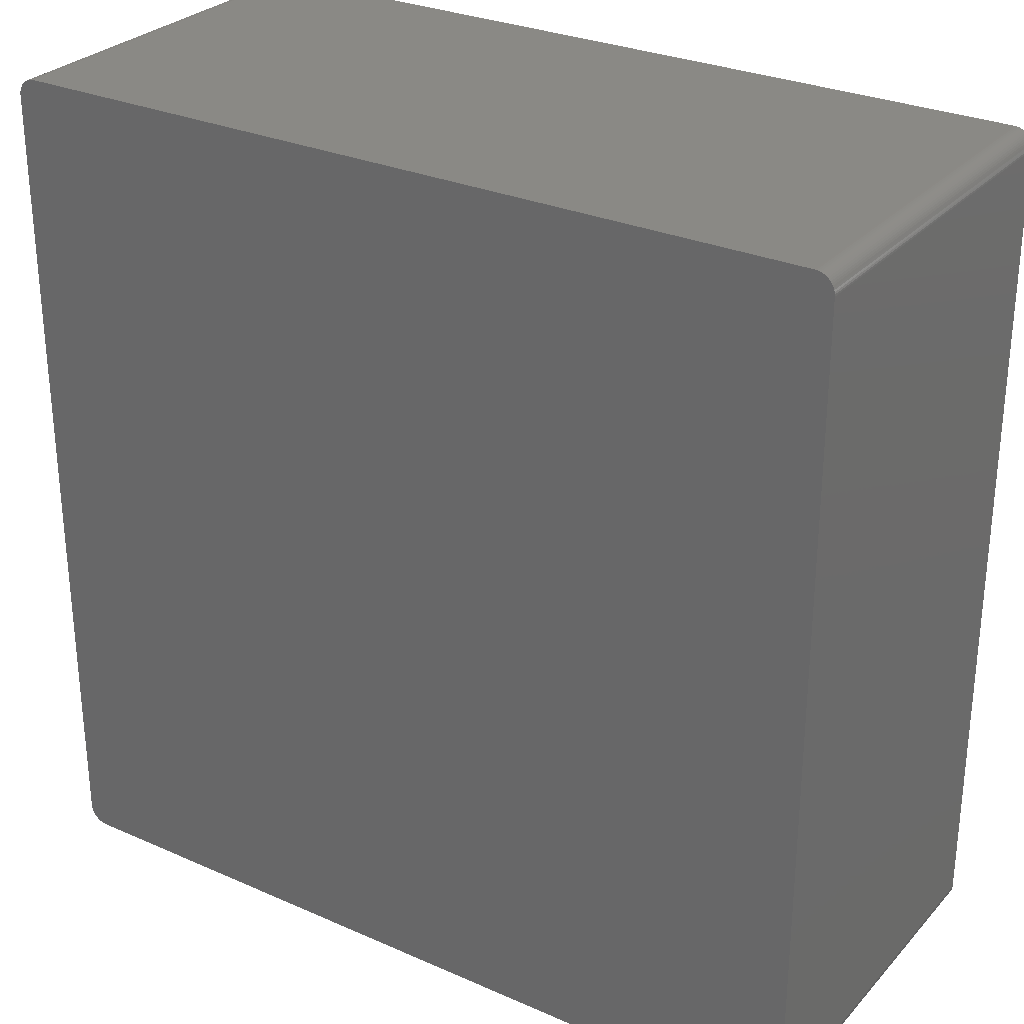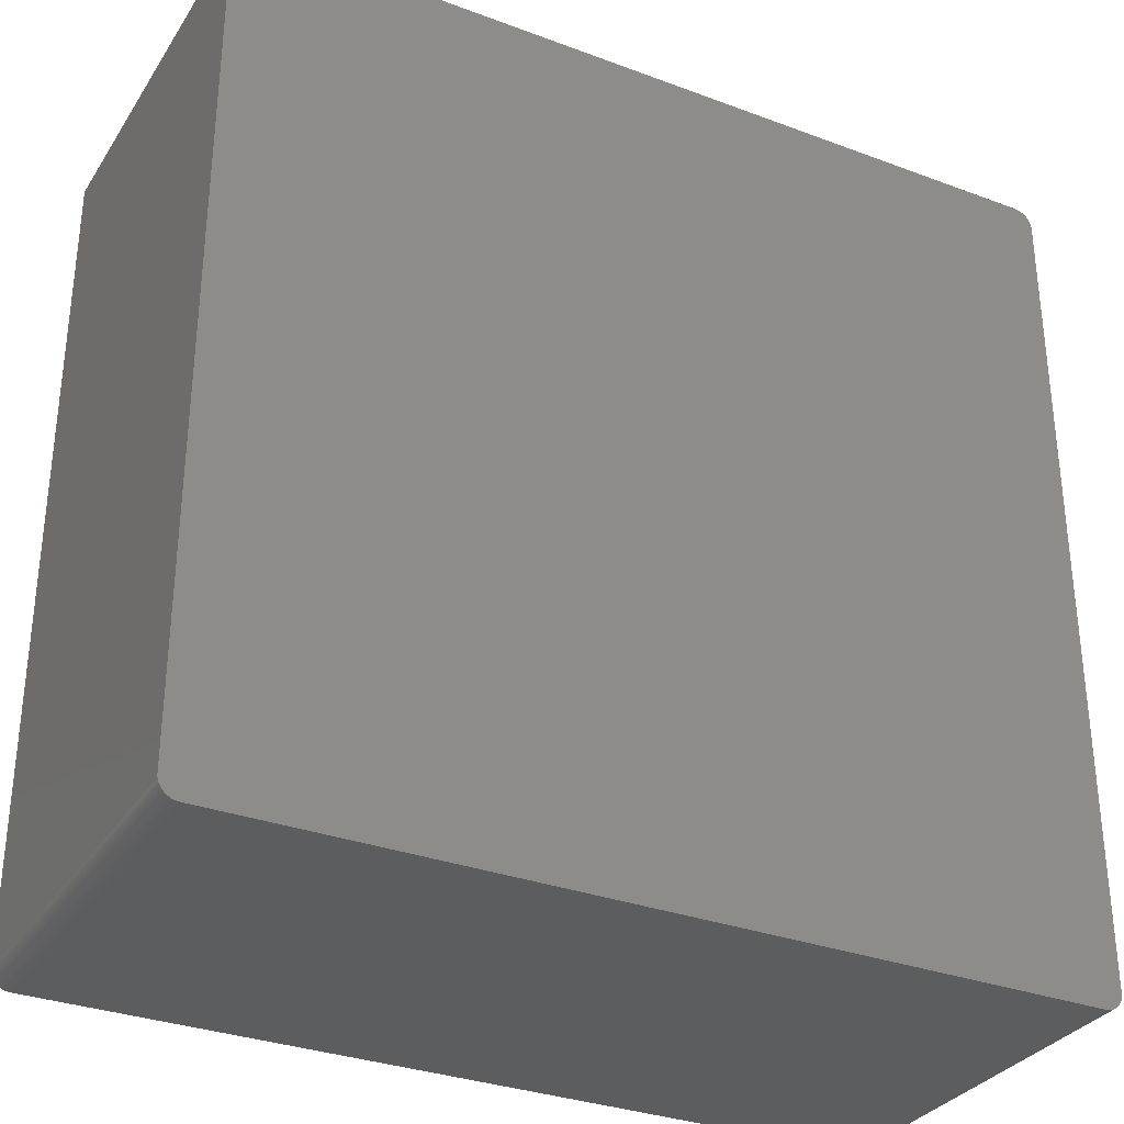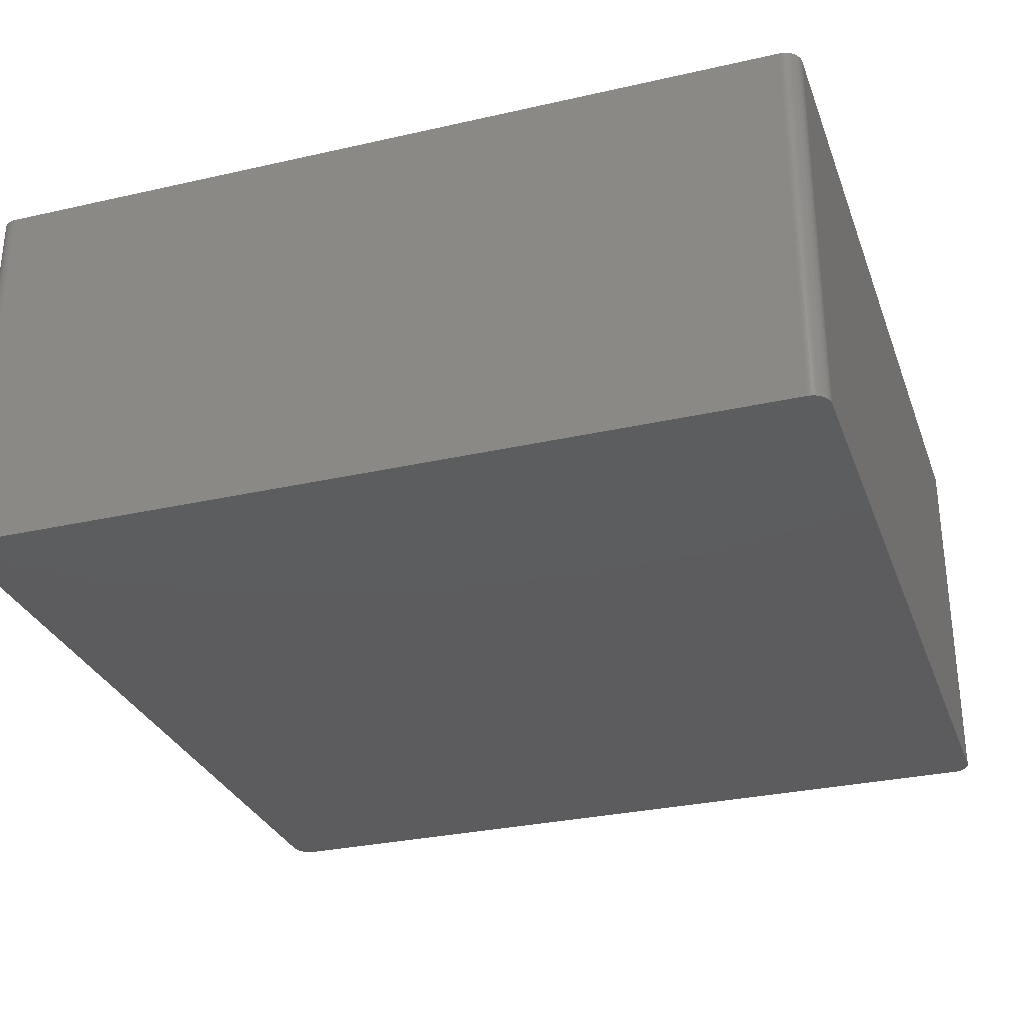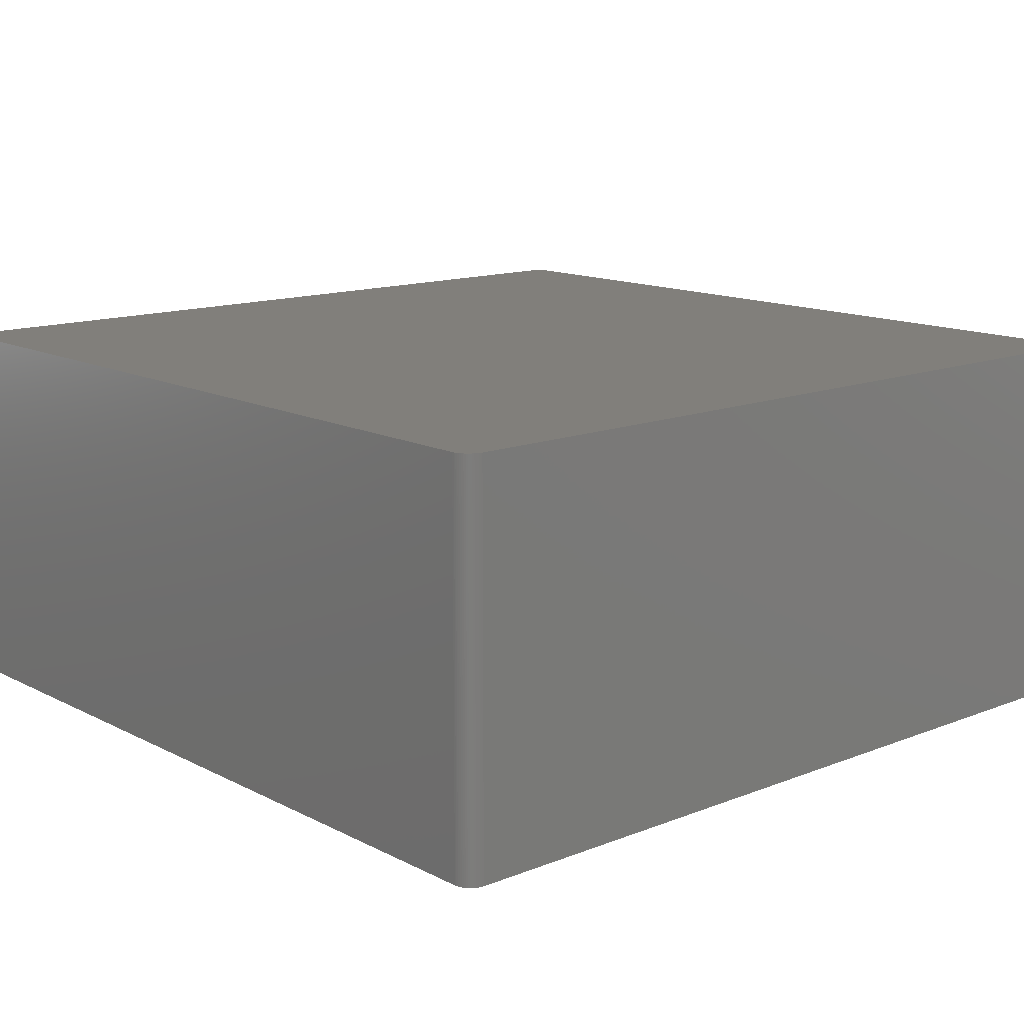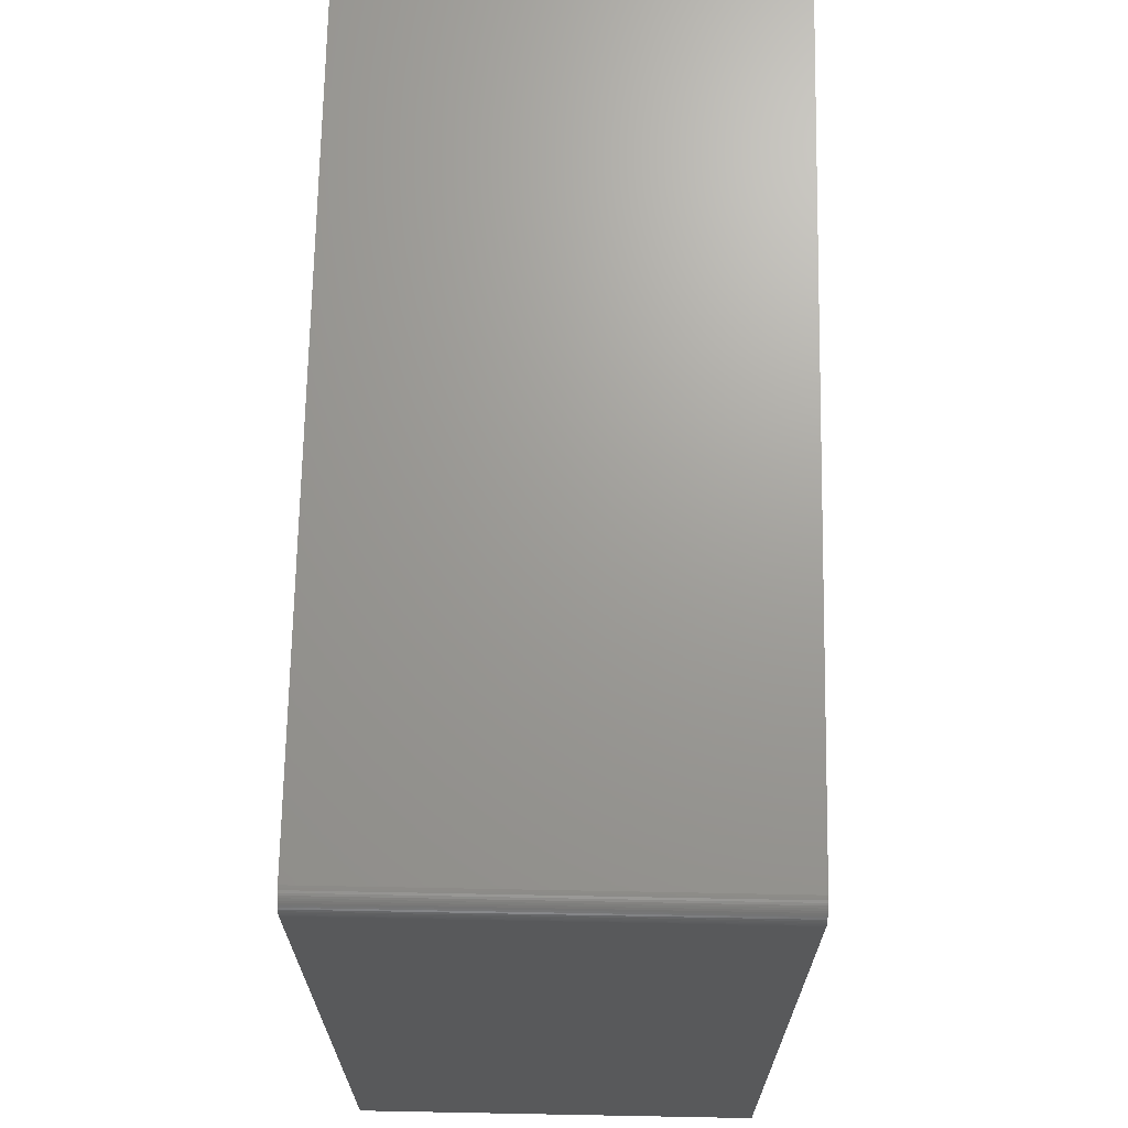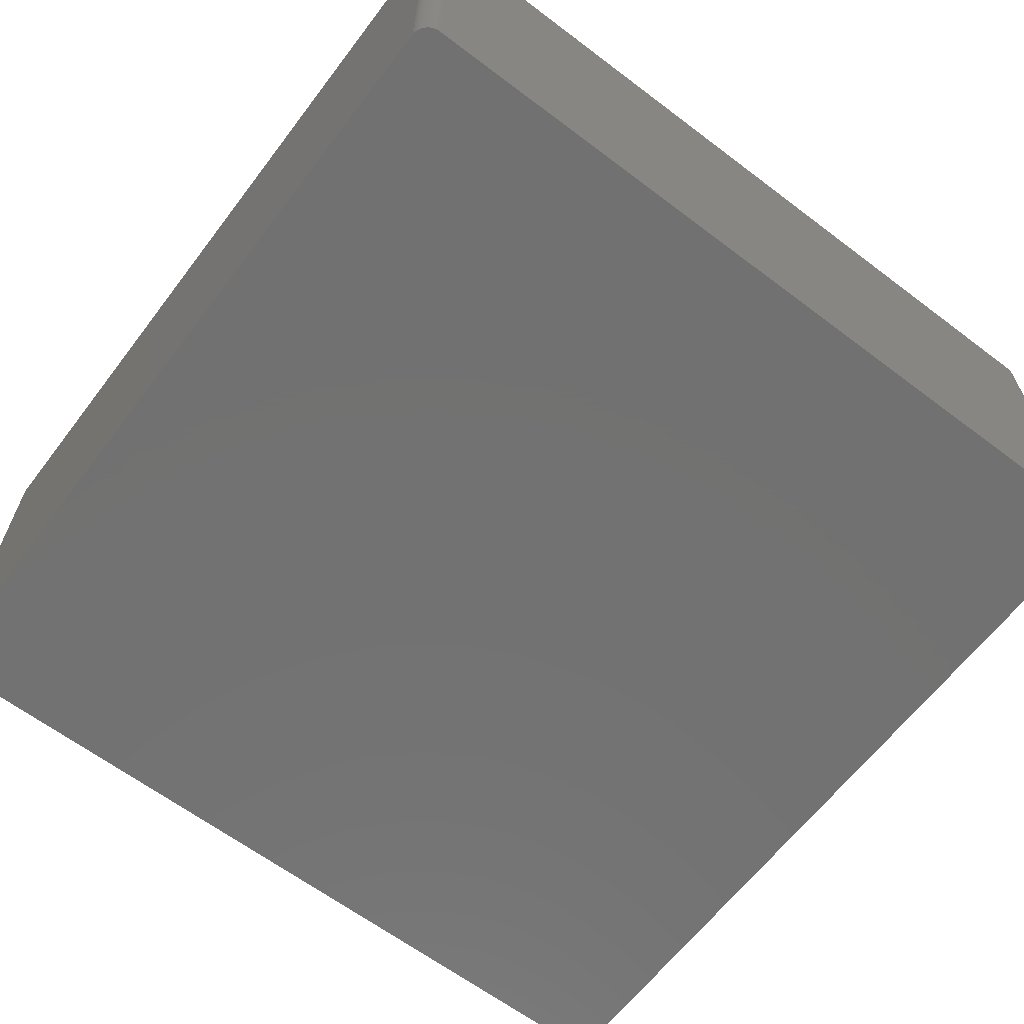
<metadata>
{"format":"stl","ext":"stl","renderer":"f3d","projection":"perspective","resolution":1024,"background":"white","views":[{"elev":28.8,"azim":33.3,"up":"+Y"},{"elev":-32.0,"azim":-27.7,"up":"+Y"},{"elev":-30.1,"azim":-71.7,"up":"+Z"},{"elev":13.6,"azim":-131.4,"up":"+Z"},{"elev":69.1,"azim":-88.9,"up":"+Y"},{"elev":-63.8,"azim":-37.3,"up":"+Z"}]}
</metadata>
<code>
# stl→obj: 155 verts, 306 faces
v 58.15 55.88 -26.42
v 58.12 56.13 26.42
v 58.15 55.88 21.34
v 58.15 55.88 26.42
v 53.95 57.53 26.42
v 57.57 57.26 26.42
v 56.55 57.99 26.42
v 57.21 57.61 26.42
v -57.49 -57.35 26.42
v 57.86 56.84 26.42
v 57.72 57.06 26.42
v -58.16 55.75 -26.42
v -56.19 58.1 -26.42
v 56.78 -57.89 -26.42
v 57.72 -54.2 -26.42
v 58.17 55.63 -26.42
v 57.97 -56.61 -26.42
v 57.97 56.61 26.42
v 57.21 57.61 -26.42
v 57.86 56.84 -26.42
v 55.56 58.17 -26.42
v 56.07 58.13 -26.42
v 56.55 57.99 -26.42
v -55.69 -58.17 -26.42
v 55.56 -58.17 26.42
v -55.69 -58.17 21.34
v -58.16 55.75 26.42
v -58.14 56 -26.42
v -58.09 -56.25 26.42
v 58.17 55.63 -21.34
v 56.78 57.89 26.42
v -57.49 -57.35 -26.42
v -58.16 -55.75 -26.42
v -57.49 57.35 26.42
v 58.17 -55.63 26.42
v 58.17 -55.63 -26.42
v 57.4 -57.44 26.42
v -55.69 -58.17 26.42
v 57.57 57.26 -26.42
v 58.05 56.37 -26.42
v 57.97 56.61 -26.42
v -55.69 58.17 26.42
v -56.19 58.1 26.42
v -56.67 57.94 26.42
v -57.31 -57.53 21.34
v 57.4 -57.44 -26.42
v 57.57 -57.26 -26.42
v -58.16 -55.75 21.34
v -58.14 -56 21.34
v -57.49 57.35 -26.42
v -56.9 57.83 -26.42
v -57.11 57.69 26.42
v 57.4 57.44 26.42
v 56.78 57.89 -26.42
v 57.4 57.44 -26.42
v 57.72 57.06 -26.42
v 58.05 56.37 26.42
v 58.12 56.13 -26.42
v 56.31 58.07 21.34
v -55.94 -58.15 21.34
v -57.31 -57.53 26.42
v -56.67 -57.94 -26.42
v -58.09 -56.25 -26.42
v -58.01 -56.49 -26.42
v -57.65 -57.16 21.34
v -57.65 -57.16 -26.42
v -57.79 -56.95 26.42
v -58.01 56.49 -26.42
v -57.79 56.95 -26.42
v 55.56 58.17 26.42
v -55.69 58.17 -26.42
v -56.44 58.03 -26.42
v -56.67 57.94 -26.42
v -57.65 57.16 -26.42
v 58.17 55.63 26.42
v -57.11 -57.69 21.34
v -57.11 -57.69 26.42
v 55.82 -58.16 26.42
v 57 57.76 26.42
v 57 57.76 -26.42
v 55.82 58.16 -26.42
v 56.31 58.07 -26.42
v -56.19 -58.1 21.34
v -56.44 -58.03 26.42
v -56.19 -58.1 -26.42
v -56.67 -57.94 21.34
v 55.56 -58.17 -26.42
v 54.82 -58.03 -26.42
v -55.94 -58.15 -26.42
v -56.19 -58.1 26.42
v -56.67 -57.94 26.42
v -56.9 -57.83 21.34
v -57.11 -57.69 -26.42
v -58.01 -56.49 21.34
v -57.91 -56.73 -21.34
v -58.01 -56.49 26.42
v -57.79 -56.95 21.34
v -57.65 -57.16 26.42
v -55.94 58.15 -21.34
v -55.94 58.15 -26.42
v -56.9 57.83 26.42
v -55.94 58.15 26.42
v -58.09 56.25 -26.42
v -58.01 56.49 26.42
v -58.09 56.25 26.42
v -57.91 56.73 -26.42
v -57.65 57.16 26.42
v 57.57 -57.26 26.42
v -56.44 -58.03 -26.42
v 56.31 58.07 26.42
v 56.07 58.13 26.42
v 56.55 -57.99 -26.42
v 56.78 -57.89 26.42
v -56.9 -57.83 -26.42
v -57.31 -57.53 -26.42
v -58.16 -55.75 26.42
v -58.14 -56 26.42
v -57.91 -56.73 26.42
v -57.79 -56.95 -26.42
v -57.31 57.53 26.42
v -57.31 57.53 -26.42
v -57.11 57.69 -26.42
v -56.44 58.03 26.42
v -58.14 56 26.42
v -57.79 56.95 26.42
v -57.91 56.73 26.42
v 58.15 -55.88 21.34
v 58.05 -56.37 -21.34
v 58.05 -56.37 26.42
v 57.97 -56.61 26.42
v 57.21 -57.61 -26.42
v -56.9 -57.83 26.42
v 55.82 58.16 26.42
v 56.31 -58.07 26.42
v -58.14 -56 -26.42
v -57.91 -56.73 -26.42
v 58.15 -55.88 -26.42
v 57.86 -56.84 -26.42
v 57.72 -57.06 -26.42
v 57.86 -56.84 26.42
v 57.21 -57.61 26.42
v 57 -57.76 -26.42
v -55.94 -58.15 26.42
v 56.31 -58.07 -26.42
v 56.07 -58.13 26.42
v 56.55 -57.99 26.42
v 58.12 -56.13 -21.34
v 58.12 -56.13 26.42
v 58.12 -56.13 -26.42
v 58.05 -56.37 -26.42
v 57.72 -57.06 26.42
v 57 -57.76 26.42
v 56.07 -58.13 -26.42
v 55.82 -58.16 -26.42
v 58.15 -55.88 26.42
f 1 2 3
f 2 4 3
f 5 6 7
f 6 8 7
f 5 9 6
f 10 11 6
f 12 13 1
f 14 12 1
f 1 15 14
f 16 17 15
f 9 18 6
f 19 20 1
f 21 22 23
f 24 25 26
f 27 28 12
f 27 29 9
f 30 16 1
f 3 30 1
f 9 2 18
f 18 10 6
f 13 19 1
f 31 23 7
f 32 33 12
f 14 32 12
f 5 34 9
f 7 34 5
f 35 36 16
f 1 16 15
f 9 37 2
f 9 38 37
f 19 39 20
f 8 31 7
f 20 40 1
f 40 41 18
f 13 21 19
f 42 43 44
f 32 45 9
f 37 46 47
f 48 27 12
f 33 49 48
f 50 51 13
f 7 42 34
f 44 52 34
f 12 50 13
f 15 17 14
f 37 35 2
f 8 53 19
f 6 53 8
f 31 54 23
f 23 54 19
f 53 55 19
f 6 39 53
f 20 10 18
f 20 56 10
f 2 57 18
f 40 58 1
f 21 23 19
f 23 59 7
f 38 60 26
f 45 61 9
f 24 62 32
f 14 24 32
f 29 63 64
f 12 33 48
f 65 66 32
f 29 67 9
f 34 27 9
f 68 69 50
f 42 70 21
f 7 70 42
f 21 71 42
f 13 71 21
f 42 44 34
f 72 73 44
f 50 74 34
f 12 68 50
f 30 35 16
f 35 75 2
f 76 77 45
f 38 78 37
f 8 79 31
f 19 79 8
f 39 56 20
f 6 56 39
f 39 55 53
f 19 55 39
f 20 41 40
f 18 41 20
f 40 57 2
f 18 57 40
f 2 58 40
f 1 58 2
f 79 54 31
f 54 80 19
f 70 81 21
f 22 82 23
f 83 84 85
f 62 84 86
f 24 87 25
f 14 88 24
f 60 89 24
f 60 90 83
f 91 92 86
f 62 93 32
f 29 64 94
f 95 96 94
f 64 63 33
f 32 64 33
f 67 95 97
f 67 98 9
f 71 99 42
f 99 100 13
f 51 101 44
f 51 72 13
f 99 102 42
f 13 43 99
f 103 104 68
f 12 103 68
f 104 105 27
f 34 104 27
f 104 106 68
f 74 107 34
f 30 75 35
f 3 75 30
f 47 108 37
f 17 47 14
f 62 109 84
f 9 91 38
f 56 11 10
f 6 11 56
f 79 80 54
f 19 80 79
f 59 110 7
f 22 111 59
f 81 111 22
f 21 81 22
f 76 93 92
f 92 77 76
f 112 87 88
f 113 112 14
f 83 85 60
f 26 60 24
f 83 90 84
f 24 85 62
f 92 114 62
f 86 92 62
f 45 93 76
f 93 115 32
f 27 116 29
f 48 116 27
f 116 117 29
f 48 49 116
f 95 118 96
f 97 65 67
f 64 95 94
f 97 119 65
f 95 119 97
f 9 65 32
f 71 100 99
f 13 100 71
f 34 120 50
f 50 121 122
f 43 123 44
f 13 72 43
f 43 102 99
f 42 102 43
f 103 105 104
f 12 28 103
f 28 105 103
f 105 124 27
f 69 74 50
f 69 125 74
f 106 125 69
f 68 106 69
f 125 126 104
f 34 125 104
f 75 4 2
f 3 4 75
f 35 127 36
f 16 36 17
f 128 129 130
f 37 130 35
f 37 108 130
f 47 131 14
f 92 132 77
f 9 77 91
f 91 84 38
f 86 84 91
f 59 82 22
f 23 82 59
f 81 133 111
f 7 111 70
f 78 113 37
f 78 134 113
f 38 25 78
f 26 25 38
f 88 87 24
f 14 112 88
f 85 89 60
f 24 89 85
f 93 114 92
f 62 114 93
f 45 115 93
f 32 115 45
f 49 63 29
f 49 135 63
f 49 117 116
f 29 117 49
f 29 96 67
f 94 96 29
f 95 136 119
f 32 119 64
f 65 98 67
f 9 98 65
f 52 101 51
f 44 101 52
f 51 122 52
f 50 122 51
f 52 120 34
f 122 120 52
f 51 73 72
f 44 73 51
f 72 123 43
f 44 123 72
f 28 124 105
f 27 124 28
f 125 107 74
f 34 107 125
f 106 126 125
f 104 126 106
f 17 128 130
f 127 137 36
f 17 138 47
f 130 138 17
f 138 139 47
f 108 140 130
f 141 142 131
f 131 142 14
f 77 61 45
f 9 61 77
f 91 132 92
f 77 132 91
f 85 109 62
f 84 109 85
f 60 143 90
f 84 90 38
f 111 110 59
f 7 110 111
f 70 133 81
f 111 133 70
f 134 144 112
f 25 87 78
f 78 145 134
f 134 146 113
f 33 135 49
f 63 135 33
f 67 118 95
f 96 118 67
f 119 66 65
f 32 66 119
f 64 136 95
f 119 136 64
f 120 121 50
f 122 121 120
f 147 148 128
f 147 149 127
f 128 149 147
f 127 148 147
f 17 150 128
f 36 149 17
f 139 151 108
f 47 139 108
f 138 140 139
f 130 140 138
f 131 46 37
f 47 46 131
f 37 141 131
f 113 141 37
f 142 152 113
f 14 142 113
f 38 143 60
f 90 143 38
f 153 154 87
f 112 153 87
f 112 146 134
f 113 146 112
f 35 155 127
f 130 148 35
f 149 137 127
f 36 137 149
f 149 150 17
f 128 150 149
f 140 151 139
f 108 151 140
f 141 152 142
f 113 152 141
f 153 144 134
f 112 144 153
f 153 145 78
f 134 145 153
f 78 154 153
f 87 154 78
f 148 129 128
f 130 129 148
f 148 155 35
f 127 155 148

</code>
